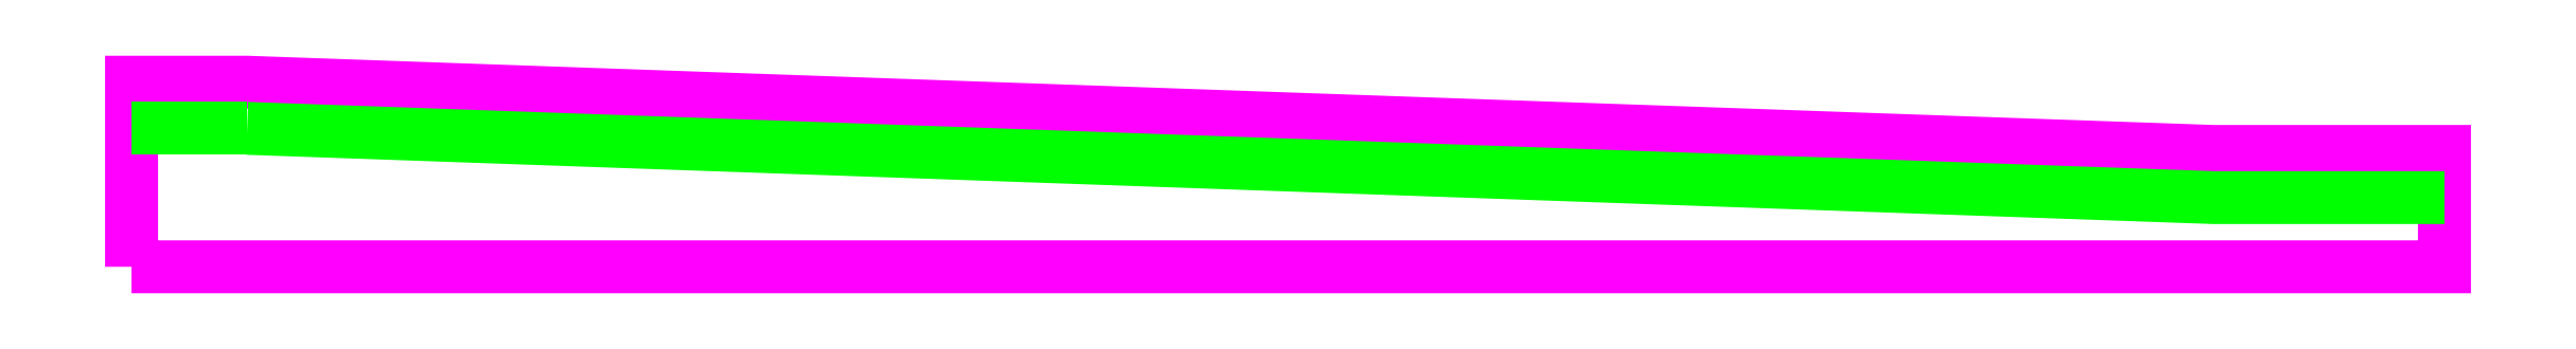
<metadata>
{"format":"dxf","ext":"dxf","renderer":"ezdxf+matplotlib","layout":"modelspace","background":"white","min_lineweight":24,"dpi":150}
</metadata>
<code>
0
SECTION
2
ENTITIES
0
POLYLINE
8
EXTERNAL
10
0
20
0
30
0
40
0
41
0
66
     1
0
VERTEX
8
EXTERNAL
10
0
20
0
30
0
0
VERTEX
8
EXTERNAL
10
900
20
0
30
0
0
VERTEX
8
EXTERNAL
10
1000
20
0
30
0
0
VERTEX
8
EXTERNAL
10
1000
20
30
30
0
0
VERTEX
8
EXTERNAL
10
1000
20
50
30
0
0
VERTEX
8
EXTERNAL
10
900
20
50
30
0
0
VERTEX
8
EXTERNAL
10
50
20
80
30
0
0
VERTEX
8
EXTERNAL
10
0
20
80
30
0
0
VERTEX
8
EXTERNAL
10
0
20
60
30
0
0
VERTEX
8
EXTERNAL
10
0
20
0
30
0
0
SEQEND
8
EXTERNAL
0
POLYLINE
8
MATERIAL
10
0
20
0
30
0
40
0
41
0
66
     1
0
VERTEX
8
MATERIAL
10
0
20
60
30
0
0
VERTEX
8
MATERIAL
10
50
20
60
30
0
0
SEQEND
8
MATERIAL
0
POLYLINE
8
MATERIAL
10
0
20
0
30
0
40
0
41
0
66
     1
0
VERTEX
8
MATERIAL
10
50
20
60
30
0
0
VERTEX
8
MATERIAL
10
900
20
30
30
0
0
VERTEX
8
MATERIAL
10
1000
20
30
30
0
0
SEQEND
8
MATERIAL
0
ENDSEC
0
EOF

</code>
